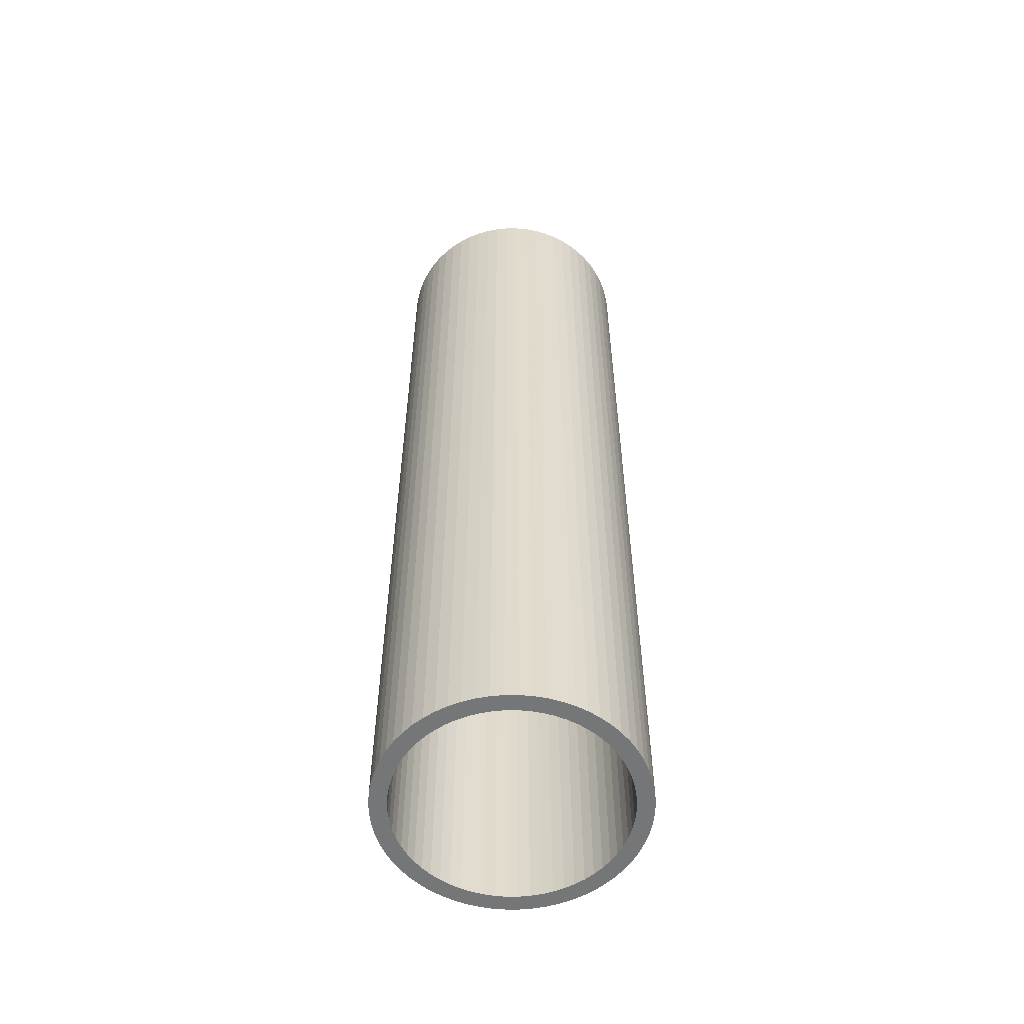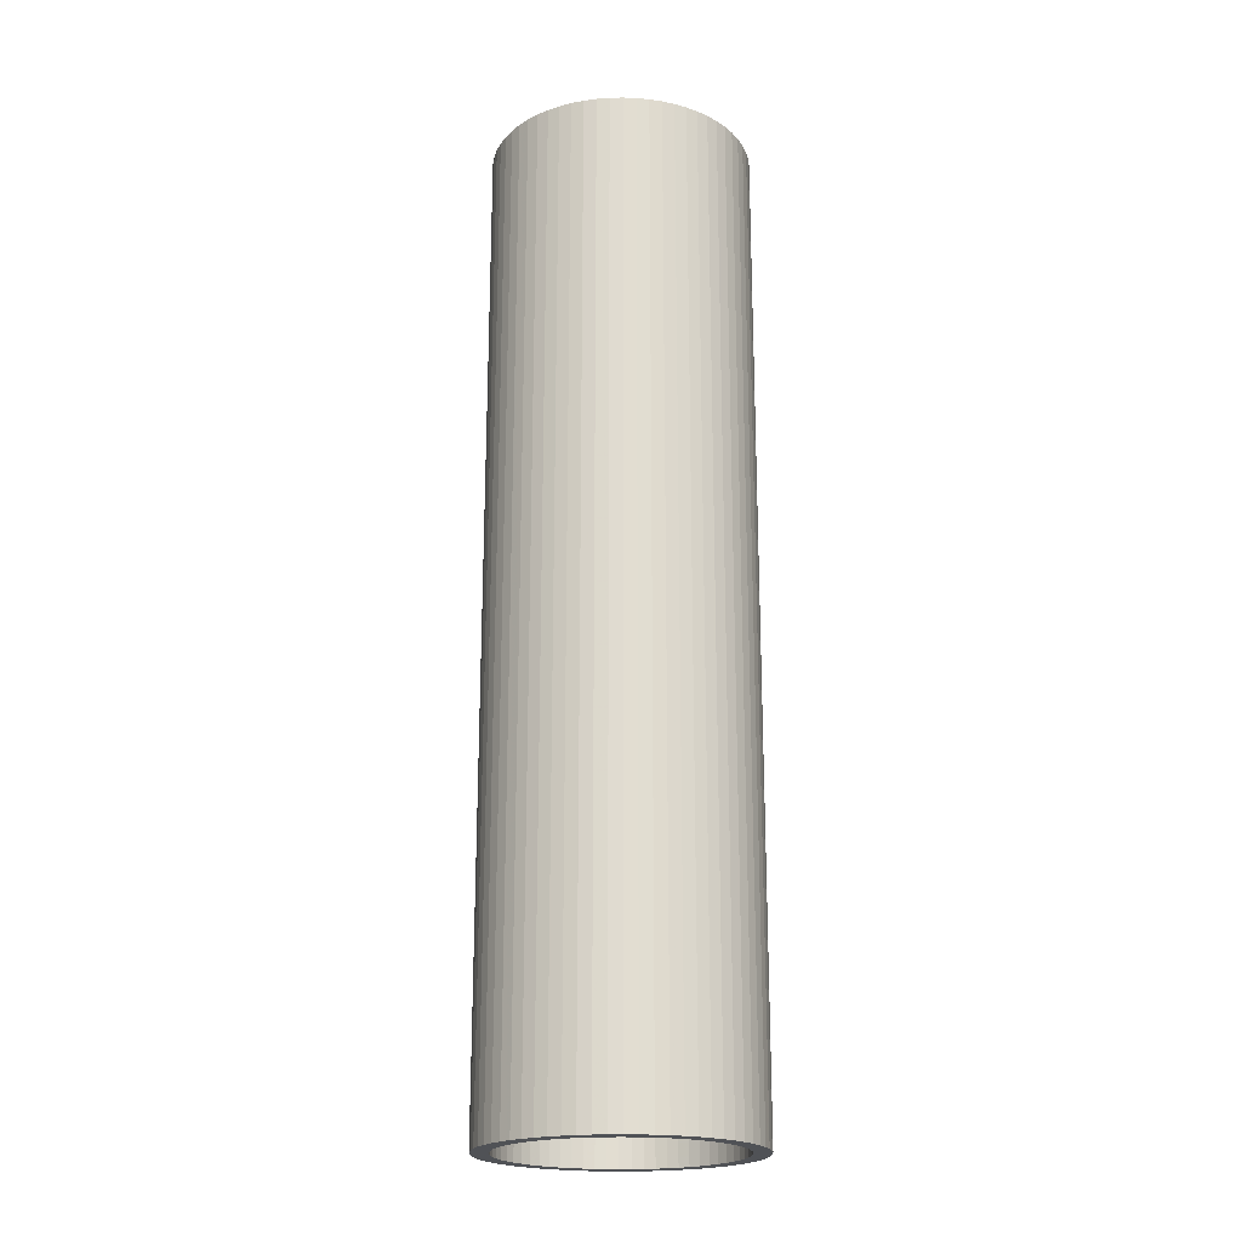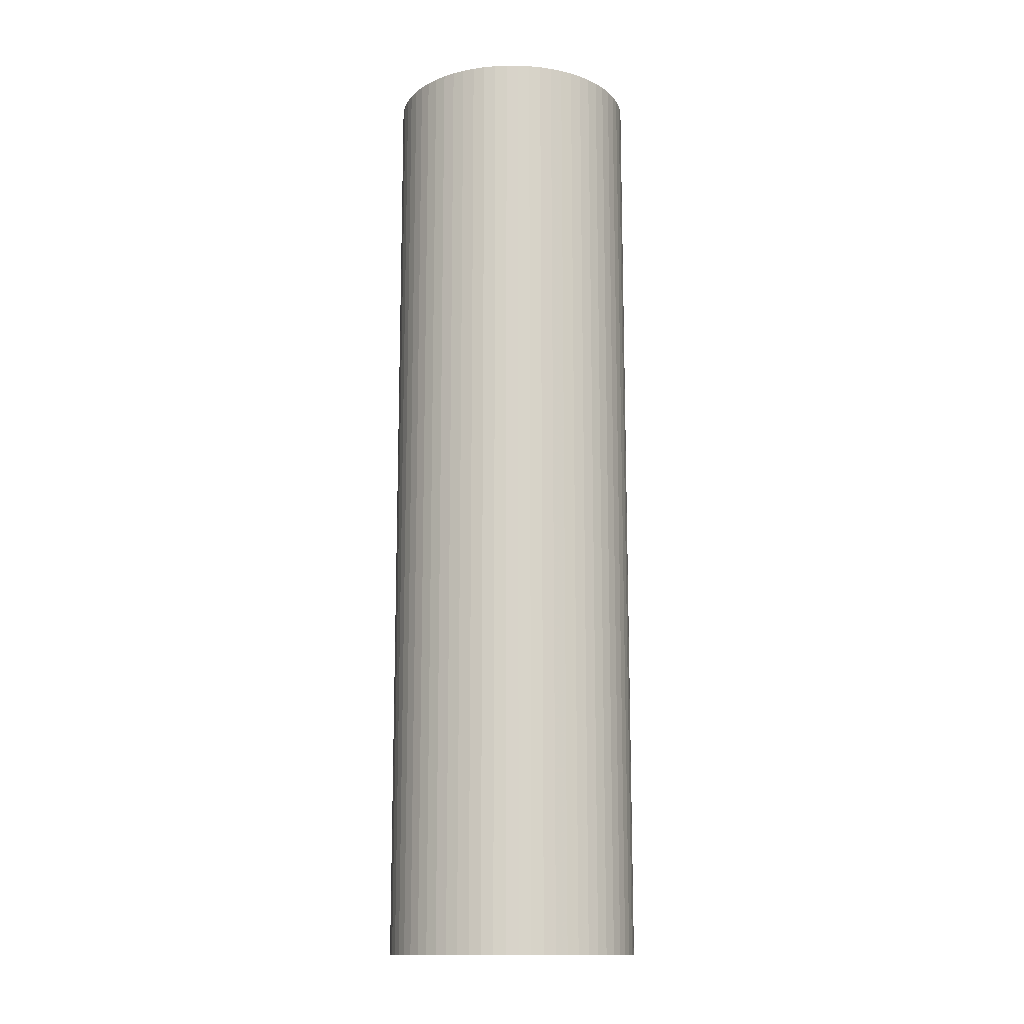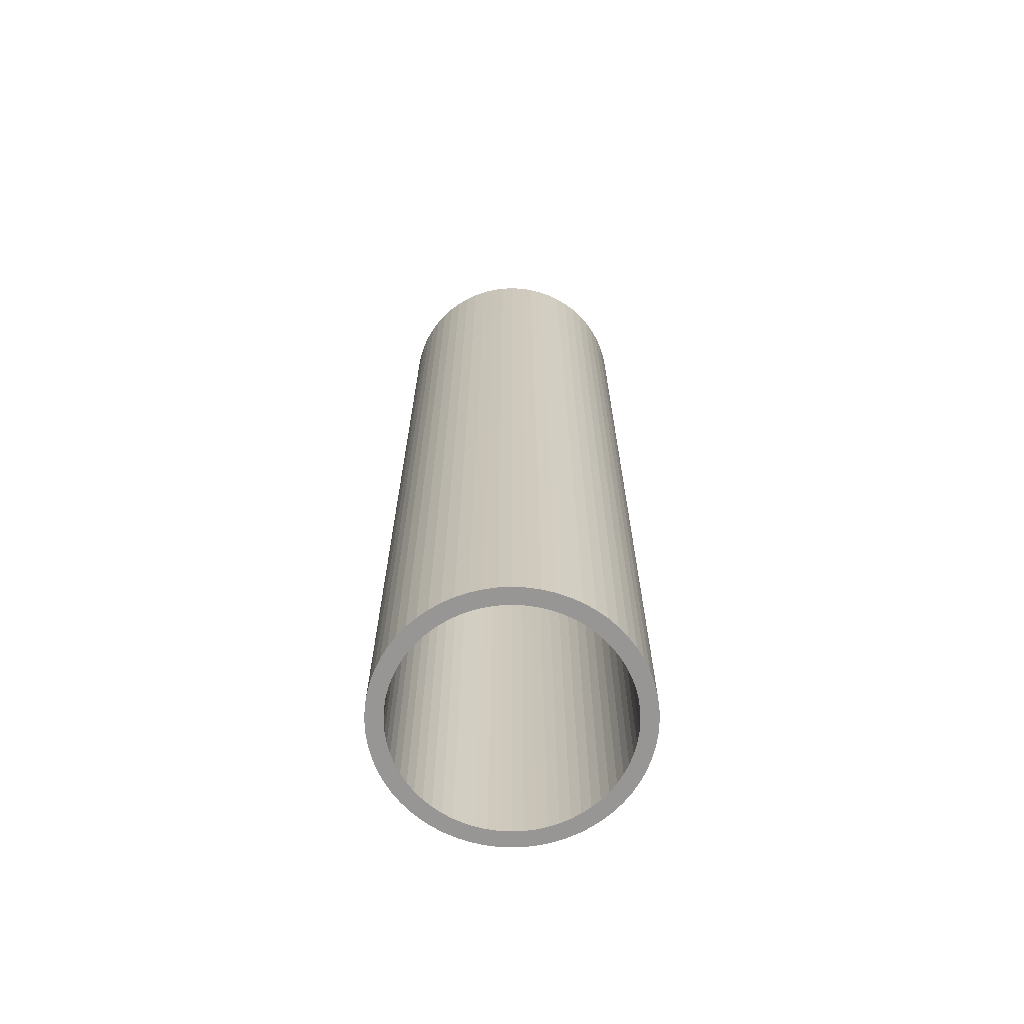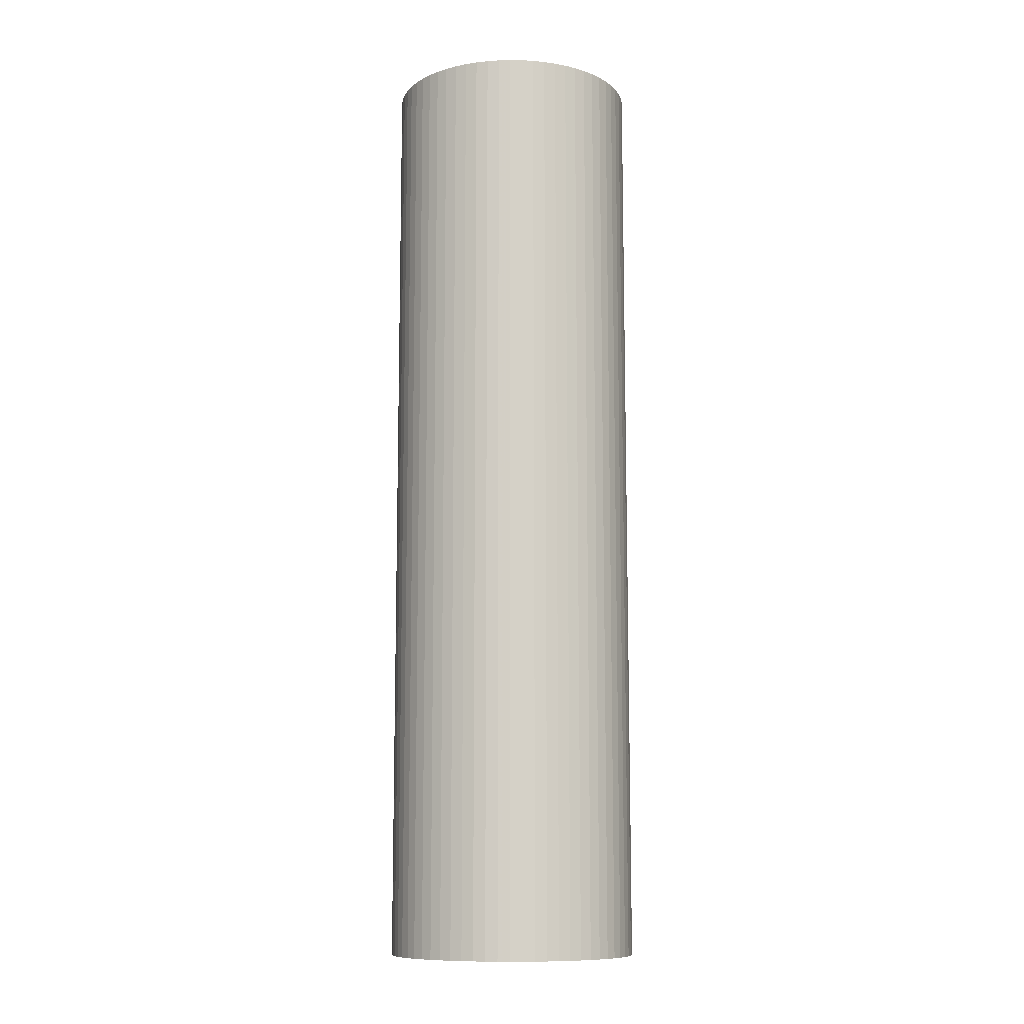
<metadata>
{"format":"obj","ext":"obj","renderer":"f3d","projection":"perspective","resolution":1024,"background":"white","views":[{"elev":-56.8,"azim":-115.1,"up":"+Y"},{"elev":-20.7,"azim":139.8,"up":"+Y"},{"elev":-14.0,"azim":-14.2,"up":"+Y"},{"elev":-67.8,"azim":123.6,"up":"+Y"},{"elev":-10.6,"azim":-10.4,"up":"+Y"}]}
</metadata>
<code>
o obj_0
v 3.103 		-8 		3.345
v 3.23 		-8 		3.23
v 2 		7 		4
v 1.804 		7 		3.99
v 3.345 		-8 		3.103
v 1.61 		7 		3.962
v 1.419 		7 		3.914
v 3.663 		-8 		3.111
v 1.235 		7 		3.848
v 3.546 		-8 		3.269
v 3.414 		-8 		3.414
v 3.269 		-8 		3.546
v 3.111 		-8 		3.663
v 0.655 		7 		3.103
v 2.17 		-8 		3.731
v 0.77 		7 		3.23
v 2.339 		-8 		3.706
v 0.897 		7 		3.345
v 2.505 		-8 		3.665
v 2.666 		-8 		3.607
v 2.82 		-8 		3.534
v 0.889 		7 		3.663
v 2.196 		-8 		3.99
v 2.966 		-8 		3.446
v 0.731 		7 		3.546
v 0.586 		7 		3.414
v 2.39 		-8 		3.962
v 2.943 		-8 		3.764
v 2.765 		-8 		3.848
v 2.581 		-8 		3.914
v 0.454 		7 		3.269
v 3.446 		-8 		2.966
v 3.534 		-8 		2.82
v 3.607 		-8 		2.666
v 3.665 		-8 		2.505
v 3.706 		-8 		2.339
v 3.731 		-8 		2.17
v 3.99 		-8 		2.196
v 3.962 		-8 		2.39
v 3.914 		-8 		2.581
v 3.848 		-8 		2.765
v 3.764 		-8 		2.943
v 1.034 		-8 		3.446
v 1.18 		-8 		3.534
v 1.334 		-8 		3.607
v 1.495 		-8 		3.665
v 1.661 		-8 		3.706
v 1.83 		-8 		3.731
v 2 		-8 		3.739
v 1.057 		-8 		3.764
v 1.419 		-8 		3.914
v 1.235 		-8 		3.848
v 2 		-8 		4
v 1.804 		-8 		3.99
v 1.61 		-8 		3.962
v 0.655 		-8 		3.103
v 0.77 		-8 		3.23
v 0.337 		7 		3.111
v 0.897 		-8 		3.345
v 0.889 		-8 		3.663
v 0.731 		-8 		3.546
v 0.586 		-8 		3.414
v 0.454 		-8 		3.269
v 0.337 		-8 		3.111
v 0.269 		7 		2.17
v 0.294 		7 		2.339
v 0.269 		-8 		2.17
v 0.335 		7 		2.505
v 0.294 		-8 		2.339
v 0.393 		7 		2.666
v 0.335 		-8 		2.505
v 0.466 		7 		2.82
v 0.393 		-8 		2.666
v 0.466 		-8 		2.82
v 0.01 		-8 		2.196
v 0.554 		-8 		2.966
v 0.554 		7 		2.966
v 0.01 		7 		2.196
v 0.038 		-8 		2.39
v 0.236 		-8 		2.943
v 0.152 		-8 		2.765
v 0.086 		-8 		2.581
v 3.739 		-8 		2
v 3.731 		-8 		1.83
v 0.236 		7 		2.943
v 3.706 		-8 		1.661
v 0.152 		7 		2.765
v 3.665 		-8 		1.495
v 0.086 		7 		2.581
v 3.607 		-8 		1.334
v 0.038 		7 		2.39
v 4 		-8 		2
v 3.534 		-8 		1.18
v 3.99 		-8 		1.804
v 3.446 		-8 		1.034
v 3.962 		-8 		1.61
v 3.764 		-8 		1.057
v 3.848 		-8 		1.235
v 3.914 		-8 		1.419
v 3.345 		-8 		0.897
v 3.23 		-8 		0.77
v 3.103 		-8 		0.655
v 3.269 		-8 		0.454
v 3.414 		-8 		0.586
v 3.546 		-8 		0.731
v 3.663 		-8 		0.889
v 3.111 		-8 		0.337
v 2.966 		-8 		0.554
v 2.82 		-8 		0.466
v 2.666 		-8 		0.393
v 2.505 		-8 		0.335
v 2.339 		-8 		0.294
v 2.17 		-8 		0.269
v 2.196 		-8 		0.01
v 2.39 		-8 		0.038
v 2.581 		-8 		0.086
v 2.765 		-8 		0.152
v 2.943 		-8 		0.236
v 0.554 		-8 		1.034
v 0.466 		-8 		1.18
v 0.393 		-8 		1.334
v 0.335 		-8 		1.495
v 0.294 		-8 		1.661
v 0.269 		-8 		1.83
v 0.261 		-8 		2
v 0.236 		-8 		1.057
v 0 		-8 		2
v 0.01 		-8 		1.804
v 0.038 		-8 		1.61
v 0.086 		-8 		1.419
v 0.152 		-8 		1.235
v 2 		-8 		0.261
v 1.83 		-8 		0.269
v 1.661 		-8 		0.294
v 1.495 		-8 		0.335
v 1.334 		-8 		0.393
v 1.18 		-8 		0.466
v 1.034 		-8 		0.554
v 1.057 		-8 		0.236
v 1.804 		-8 		0.01
v 2 		-8 		0
v 1.235 		-8 		0.152
v 1.419 		-8 		0.086
v 1.61 		-8 		0.038
v 0.897 		-8 		0.655
v 0.77 		-8 		0.77
v 0.655 		-8 		0.897
v 0.454 		-8 		0.731
v 0.586 		-8 		0.586
v 0.731 		-8 		0.454
v 0.889 		-8 		0.337
v 0.337 		-8 		0.889
v 3.103 		7 		3.345
v 3.23 		7 		3.23
v 3.345 		7 		3.103
v 3.111 		7 		3.663
v 3.269 		7 		3.546
v 3.414 		7 		3.414
v 3.546 		7 		3.269
v 3.663 		7 		3.111
v 2.17 		7 		3.731
v 2.339 		7 		3.706
v 2.505 		7 		3.665
v 2.666 		7 		3.607
v 2.82 		7 		3.534
v 2.196 		7 		3.99
v 2.966 		7 		3.446
v 2.39 		7 		3.962
v 2.581 		7 		3.914
v 2.765 		7 		3.848
v 2.943 		7 		3.764
v 3.446 		7 		2.966
v 3.534 		7 		2.82
v 3.607 		7 		2.666
v 3.665 		7 		2.505
v 3.706 		7 		2.339
v 3.731 		7 		2.17
v 3.764 		7 		2.943
v 3.848 		7 		2.765
v 3.914 		7 		2.581
v 3.962 		7 		2.39
v 3.99 		7 		2.196
v 1.034 		7 		3.446
v 1.18 		7 		3.534
v 1.334 		7 		3.607
v 1.495 		7 		3.665
v 1.661 		7 		3.706
v 1.83 		7 		3.731
v 1.057 		7 		3.764
v 2 		7 		3.739
v 3.739 		7 		2
v 3.731 		7 		1.83
v 3.706 		7 		1.661
v 3.665 		7 		1.495
v 3.607 		7 		1.334
v 4 		7 		2
v 3.534 		7 		1.18
v 3.99 		7 		1.804
v 3.446 		7 		1.034
v 3.962 		7 		1.61
v 3.914 		7 		1.419
v 3.848 		7 		1.235
v 3.764 		7 		1.057
v 3.345 		7 		0.897
v 3.23 		7 		0.77
v 3.103 		7 		0.655
v 3.663 		7 		0.889
v 3.546 		7 		0.731
v 3.414 		7 		0.586
v 3.269 		7 		0.454
v 3.111 		7 		0.337
v 2.966 		7 		0.554
v 2.82 		7 		0.466
v 2.666 		7 		0.393
v 2.505 		7 		0.335
v 2.339 		7 		0.294
v 2.17 		7 		0.269
v 2.943 		7 		0.236
v 2.765 		7 		0.152
v 2.581 		7 		0.086
v 2.39 		7 		0.038
v 2.196 		7 		0.01
v 0.554 		7 		1.034
v 0.466 		7 		1.18
v 0.393 		7 		1.334
v 0.335 		7 		1.495
v 0.294 		7 		1.661
v 0.269 		7 		1.83
v 0.261 		7 		2
v 0.236 		7 		1.057
v 0.152 		7 		1.235
v 0.086 		7 		1.419
v 0.038 		7 		1.61
v 0.01 		7 		1.804
v 0 		7 		2
v 1.83 		7 		0.269
v 2 		7 		0.261
v 1.661 		7 		0.294
v 1.495 		7 		0.335
v 1.334 		7 		0.393
v 1.18 		7 		0.466
v 1.034 		7 		0.554
v 1.057 		7 		0.236
v 2 		7 		0
v 1.804 		7 		0.01
v 1.61 		7 		0.038
v 1.419 		7 		0.086
v 1.235 		7 		0.152
v 0.897 		7 		0.655
v 0.77 		7 		0.77
v 0.655 		7 		0.897
v 0.889 		7 		0.337
v 0.731 		7 		0.454
v 0.586 		7 		0.586
v 0.454 		7 		0.731
v 0.337 		7 		0.889
g group_0_16089887
f 2 12 1
f 8 10 5
f 11 2 10
f 12 2 11
f 5 10 2
f 17 23 15
f 19 27 17
f 20 29 19
f 21 24 13
f 24 1 13
f 23 17 27
f 12 13 1
f 13 28 21
f 29 20 28
f 30 19 29
f 21 28 20
f 27 19 30
f 33 8 32
f 34 42 33
f 5 32 8
f 35 41 34
f 36 39 35
f 37 38 36
f 8 33 42
f 40 35 39
f 41 35 40
f 42 34 41
f 39 36 38
f 38 37 92
f 45 50 44
f 47 55 46
f 48 54 47
f 49 15 53
f 50 45 52
f 52 46 51
f 23 53 15
f 49 53 48
f 54 48 53
f 54 55 47
f 51 46 55
f 57 63 56
f 60 61 59
f 62 57 61
f 63 57 62
f 59 61 57
f 60 59 43
f 43 44 60
f 46 52 45
f 60 44 50
f 69 75 67
f 71 79 69
f 73 81 71
f 74 76 64
f 76 56 64
f 75 69 79
f 63 64 56
f 64 80 74
f 81 73 80
f 82 71 81
f 74 80 73
f 79 71 82
f 84 92 83
f 86 94 84
f 83 92 37
f 90 98 88
f 88 96 86
f 93 97 90
f 92 84 94
f 94 86 96
f 95 106 93
f 98 90 97
f 99 88 98
f 96 88 99
f 103 104 101
f 102 103 101
f 95 100 106
f 105 106 100
f 97 93 106
f 100 101 105
f 104 105 101
f 108 109 107
f 103 102 107
f 118 107 109
f 108 107 102
f 111 117 110
f 110 118 109
f 114 115 112
f 113 114 112
f 116 111 115
f 117 111 116
f 118 110 117
f 112 115 111
f 121 126 120
f 122 131 121
f 128 129 123
f 127 128 124
f 125 127 124
f 130 122 129
f 131 122 130
f 123 129 122
f 126 121 131
f 123 124 128
f 75 127 67
f 125 67 127
f 143 144 135
f 150 151 145
f 138 151 137
f 114 113 141
f 113 132 141
f 132 133 141
f 140 141 133
f 140 133 134
f 136 142 135
f 137 139 136
f 142 136 139
f 142 143 135
f 134 135 144
f 140 134 144
f 145 146 150
f 148 149 146
f 147 148 146
f 149 150 146
f 138 145 151
f 139 137 151
f 119 152 147
f 120 152 119
f 152 120 126
f 148 147 152
f 156 157 153
f 143 247 246
f 158 154 157
f 159 154 158
f 160 155 159
f 154 159 155
f 153 157 154
f 162 161 166
f 163 162 168
f 166 168 162
f 169 170 163
f 168 169 163
f 164 163 170
f 170 171 164
f 165 164 171
f 156 165 171
f 153 167 156
f 167 165 156
f 160 172 155
f 173 172 160
f 160 178 173
f 174 173 178
f 179 180 175
f 175 174 179
f 178 179 174
f 182 176 181
f 176 175 181
f 180 181 175
f 177 176 182
f 22 189 184
f 184 183 22
f 189 9 185
f 185 184 189
f 187 186 6
f 7 6 186
f 9 7 186
f 186 185 9
f 190 188 3
f 188 187 4
f 6 4 187
f 166 161 3
f 190 3 161
f 4 3 188
f 18 16 25
f 22 18 25
f 31 26 16
f 183 18 22
f 26 25 16
f 16 14 31
f 78 91 66
f 66 65 78
f 43 18 183
f 68 66 91
f 89 87 68
f 91 89 68
f 87 85 70
f 72 70 85
f 58 72 85
f 70 68 87
f 31 14 58
f 77 58 14
f 72 58 77
f 182 196 177
f 191 177 196
f 192 191 196
f 196 198 192
f 194 193 200
f 198 200 193
f 193 192 198
f 201 202 194
f 200 201 194
f 195 194 202
f 202 203 195
f 197 195 203
f 199 197 207
f 203 207 197
f 204 199 207
f 209 205 208
f 207 208 204
f 210 205 209
f 211 206 210
f 205 210 206
f 204 208 205
f 206 211 212
f 213 212 211
f 211 218 213
f 214 213 218
f 218 219 214
f 215 214 219
f 219 220 215
f 220 221 215
f 216 215 221
f 221 222 216
f 217 216 222
f 223 256 224
f 225 224 230
f 230 231 225
f 226 225 231
f 231 232 226
f 232 233 226
f 227 226 233
f 233 234 227
f 228 227 234
f 234 235 228
f 78 65 235
f 229 228 235
f 65 229 235
f 238 236 245
f 245 246 238
f 240 243 241
f 243 252 241
f 247 248 239
f 240 239 248
f 246 247 239
f 243 240 248
f 239 238 246
f 244 245 236
f 244 236 237
f 222 244 217
f 237 217 244
f 242 241 252
f 252 253 249
f 249 242 252
f 137 136 241
f 254 250 253
f 255 250 254
f 230 224 256
f 256 251 255
f 251 256 223
f 250 255 251
f 249 253 250
f 180 41 40
f 7 52 51
f 137 241 242
f 243 139 252
f 139 243 248
f 143 248 247
f 156 13 157
f 21 164 165
f 173 33 172
f 29 171 170
f 170 169 29
f 2 153 154
f 2 154 155
f 4 54 3
f 17 161 162
f 17 162 163
f 165 167 21
f 13 156 171
f 169 30 29
f 169 168 27
f 166 27 168
f 35 174 175
f 83 177 191
f 40 181 180
f 179 41 180
f 41 179 178
f 184 44 183
f 43 183 44
f 184 185 44
f 47 187 48
f 125 228 229
f 61 22 25
f 25 26 61
f 64 58 80
f 68 70 71
f 148 256 255
f 73 70 74
f 255 254 148
f 47 186 187
f 188 48 187
f 188 190 48
f 223 224 119
f 85 81 80
f 89 82 81
f 227 124 123
f 124 227 228
f 228 125 124
f 51 6 7
f 9 52 7
f 256 152 230
f 9 189 52
f 125 229 65
f 193 194 88
f 57 14 16
f 75 78 235
f 57 16 18
f 194 195 88
f 128 235 234
f 128 234 233
f 232 130 233
f 231 131 130
f 232 231 130
f 182 38 92
f 126 131 230
f 133 237 236
f 64 63 58
f 85 80 58
f 203 97 207
f 202 98 203
f 75 79 78
f 116 115 221
f 210 103 107
f 87 81 85
f 87 89 81
f 119 251 223
f 83 191 192
f 111 215 112
f 216 113 112
f 93 195 197
f 196 92 198
f 196 182 92
f 93 197 199
f 238 134 236
f 133 236 134
f 221 115 114
f 238 239 134
f 240 136 239
f 116 220 219
f 240 241 136
f 218 118 219
f 242 138 137
f 249 145 242
f 201 99 202
f 99 201 200
f 105 209 208
f 192 193 84
f 246 245 144
f 108 212 213
f 113 217 237
f 244 114 141
f 248 142 139
f 199 204 95
f 144 143 246
f 101 204 205
f 204 101 100
f 140 144 245
f 102 101 206
f 205 206 101
f 245 244 140
f 141 140 244
f 102 206 108
f 118 218 107
f 250 146 249
f 211 210 107
f 146 250 251
f 209 104 103
f 105 104 209
f 105 208 207
f 152 256 148
f 212 108 206
f 217 113 216
f 114 244 222
f 219 117 116
f 219 118 117
f 221 114 222
f 116 221 220
f 211 107 218
f 120 119 224
f 224 225 120
f 121 120 225
f 121 225 226
f 123 226 227
f 235 127 75
f 177 83 37
f 235 128 127
f 12 157 13
f 3 53 166
f 181 39 38
f 167 153 24
f 40 39 181
f 153 2 1
f 2 155 5
f 172 32 155
f 5 155 32
f 251 147 146
f 159 10 160
f 8 160 10
f 10 159 11
f 158 11 159
f 126 230 152
f 12 11 157
f 158 157 11
f 254 149 148
f 150 149 253
f 252 151 253
f 252 139 151
f 161 17 15
f 169 27 30
f 163 19 17
f 20 19 164
f 163 164 19
f 21 20 164
f 35 176 36
f 36 176 37
f 24 21 167
f 138 242 145
f 23 166 53
f 1 24 153
f 28 13 171
f 171 29 28
f 166 23 27
f 143 142 248
f 53 3 54
f 32 172 33
f 34 33 174
f 173 174 33
f 34 174 35
f 249 146 145
f 35 175 176
f 37 176 177
f 38 182 181
f 254 253 149
f 42 41 178
f 147 251 119
f 160 8 178
f 42 178 8
f 82 89 79
f 122 121 226
f 185 45 44
f 123 122 226
f 185 186 45
f 47 46 186
f 49 48 190
f 128 233 129
f 49 190 161
f 233 130 129
f 231 230 131
f 237 133 132
f 134 239 135
f 135 239 136
f 59 57 18
f 43 59 18
f 132 113 237
f 67 125 65
f 66 69 65
f 72 74 70
f 253 151 150
f 72 77 74
f 91 78 79
f 91 79 89
f 46 45 186
f 189 22 50
f 161 15 49
f 55 54 6
f 4 6 54
f 6 51 55
f 189 50 52
f 76 77 56
f 14 57 56
f 60 50 22
f 22 61 60
f 26 62 61
f 63 62 31
f 26 31 62
f 31 58 63
f 67 65 69
f 71 69 66
f 71 66 68
f 73 71 70
f 76 74 77
f 14 56 77
f 192 84 83
f 86 84 193
f 86 193 88
f 88 195 90
f 90 195 93
f 93 199 95
f 94 96 198
f 198 92 94
f 100 95 204
f 207 97 106
f 97 203 98
f 202 99 98
f 200 96 99
f 200 198 96
f 103 210 209
f 207 106 105
f 213 109 108
f 109 213 214
f 110 109 214
f 215 111 214
f 110 214 111
f 216 112 215

</code>
